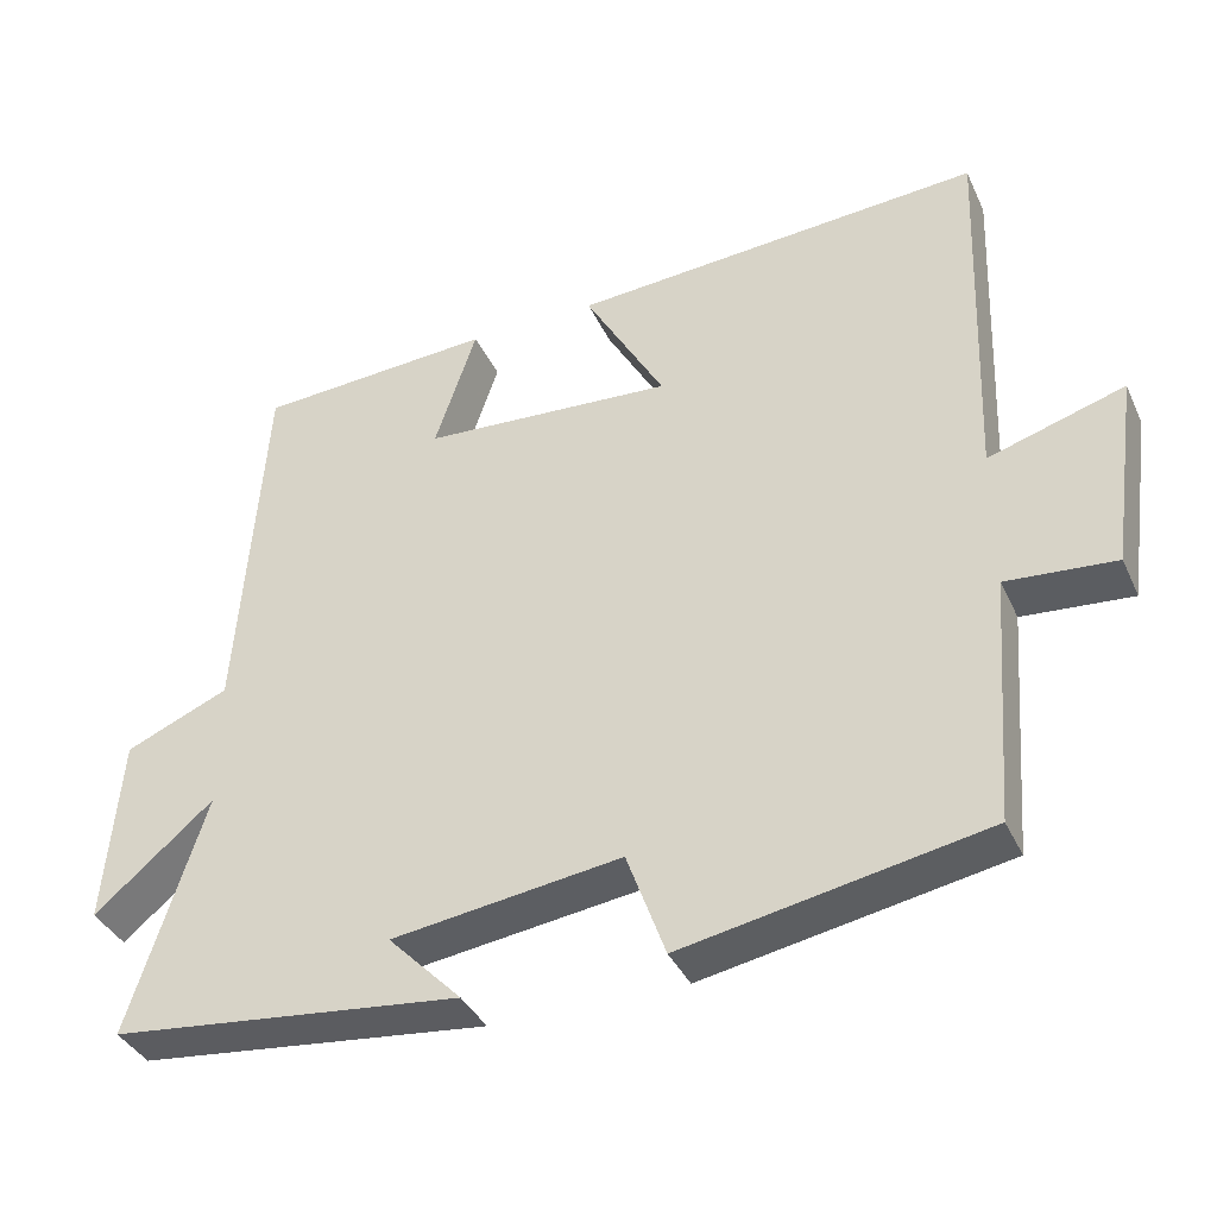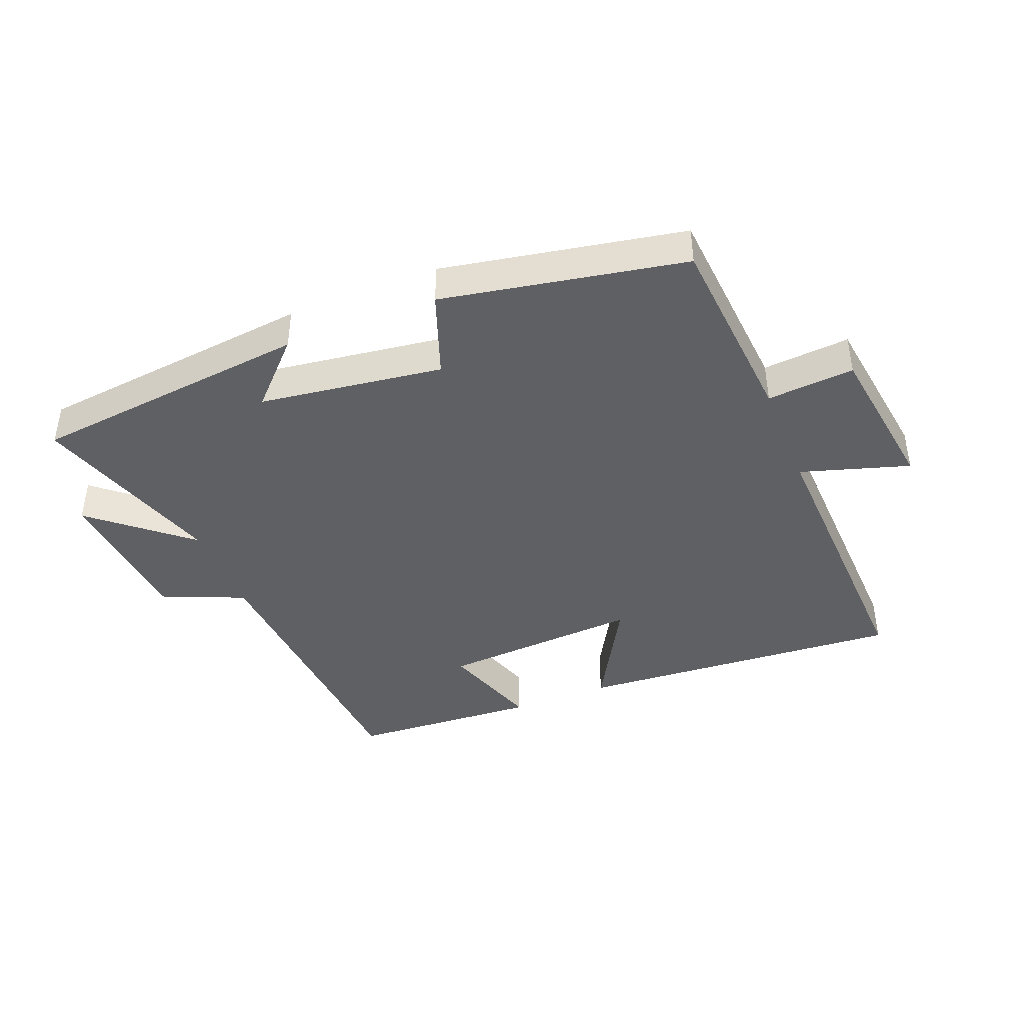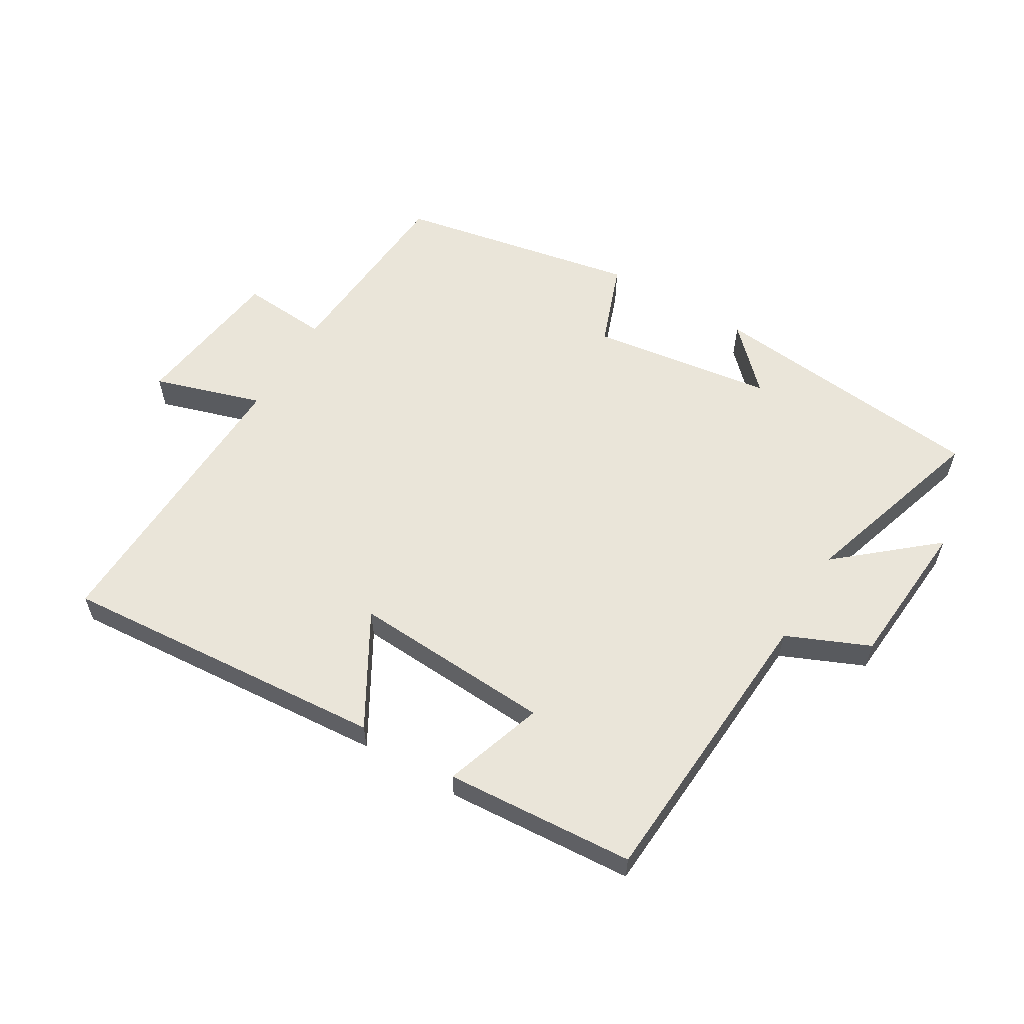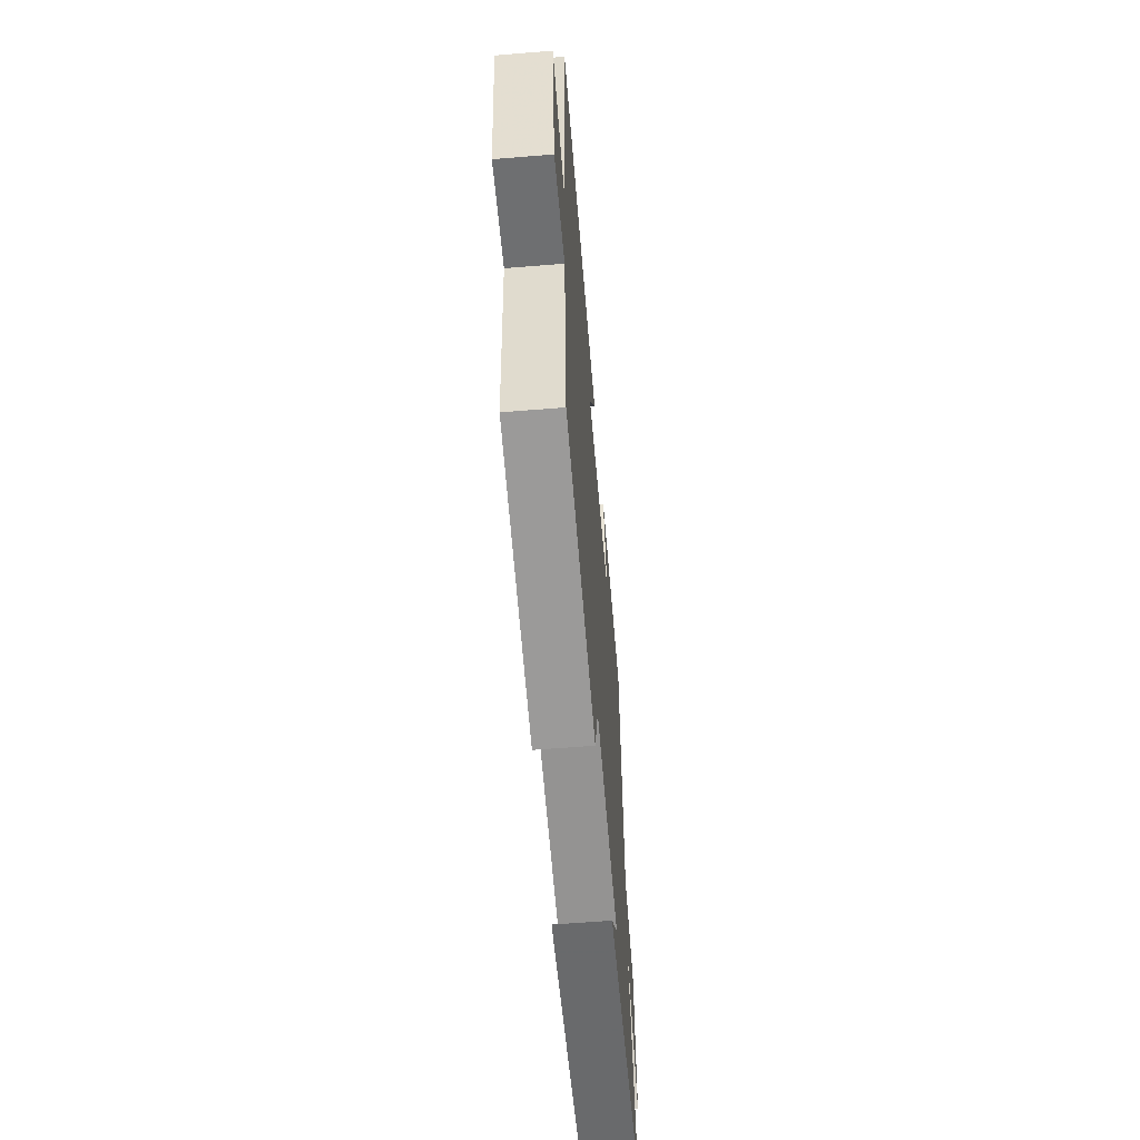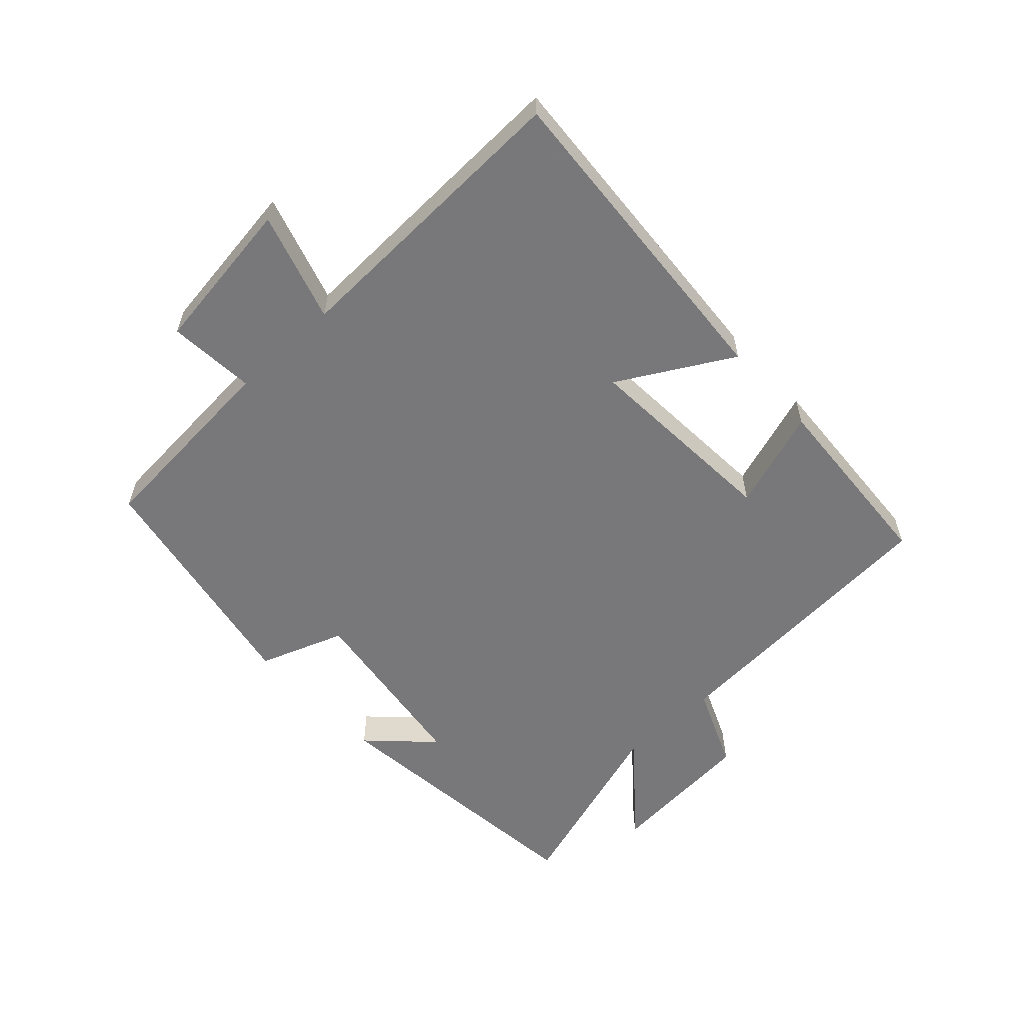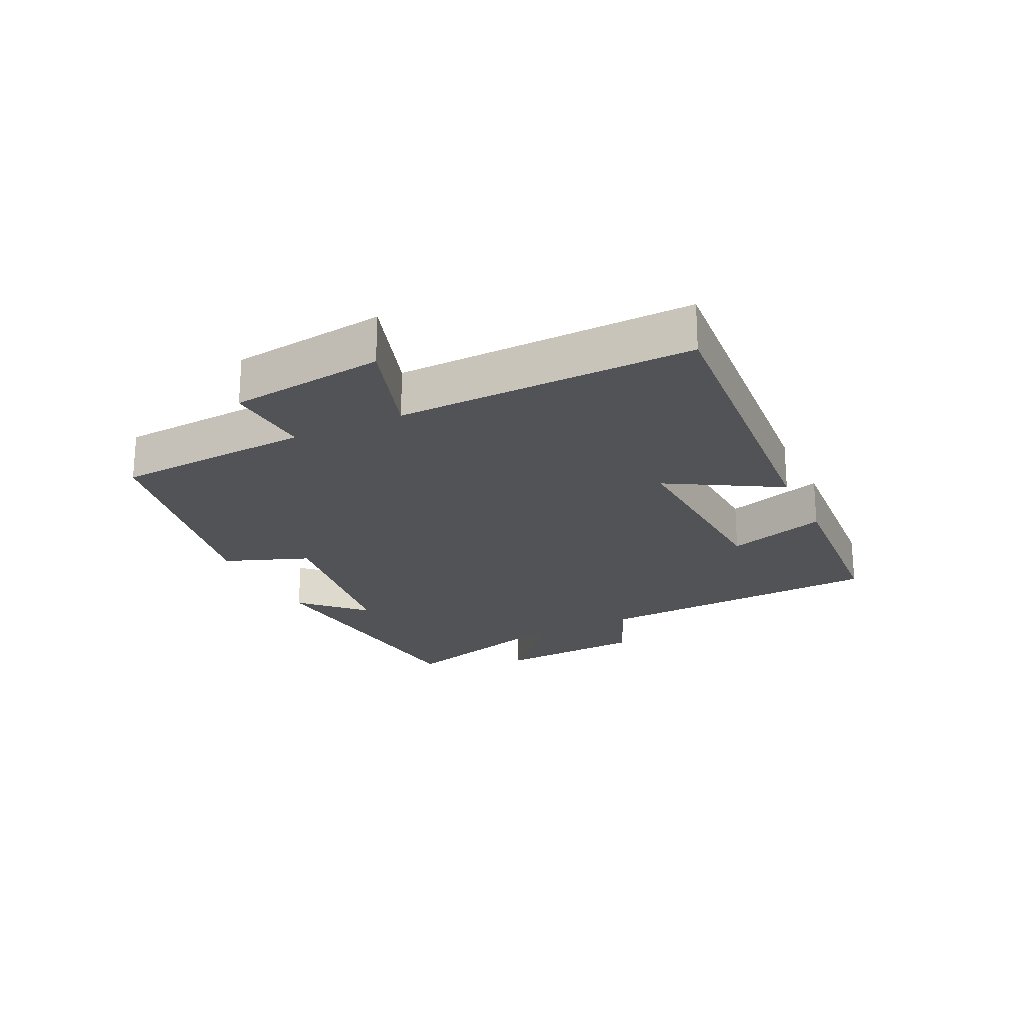
<metadata>
{"format":"obj","ext":"obj","renderer":"f3d","projection":"perspective","resolution":1024,"background":"white","views":[{"elev":-37.6,"azim":-157.2,"up":"+Z"},{"elev":-42.1,"azim":-158.2,"up":"+Y"},{"elev":58.2,"azim":30.6,"up":"+Y"},{"elev":-59.0,"azim":-85.2,"up":"+Z"},{"elev":-57.6,"azim":-47.2,"up":"+Y"},{"elev":-22.1,"azim":-64.9,"up":"+Y"}]}
</metadata>
<code>
v -0.476 0.07 -0.428
v -0.5 0.07 -0.115
v -0.638 0.07 -0.126
v -0.672 0.07 0.12
v -0.5 0.07 0.067
v -0.517 0.07 0.537
v 0.003 0.07 0.5
v -0.098 0.07 0.322
v 0.22 0.07 0.342
v 0.167 0.07 0.5
v 0.467 0.07 0.481
v 0.5 0.07 0.016
v 0.631 0.07 -0.04
v 0.651 0.07 -0.278
v 0.5 0.07 -0.15
v 0.596 0.07 -0.452
v 0.152 0.07 -0.5
v 0.245 0.07 -0.405
v -0.045 0.07 -0.365
v -0.094 0.07 -0.5
v -0.476 0 -0.428
v -0.5 0 -0.115
v -0.638 0 -0.126
v -0.672 0 0.12
v -0.5 0 0.067
v -0.517 0 0.537
v 0.003 0 0.5
v -0.098 0 0.322
v 0.22 0 0.342
v 0.167 0 0.5
v 0.467 0 0.481
v 0.5 0 0.016
v 0.631 0 -0.04
v 0.651 0 -0.278
v 0.5 0 -0.15
v 0.596 0 -0.452
v 0.152 0 -0.5
v 0.245 0 -0.405
v -0.045 0 -0.365
v -0.094 0 -0.5
f 19 20 1 2
f 18 19 2
f 15 16 17 18
f 15 18 2
f 12 13 14 15
f 12 15 2
f 9 10 11 12
f 8 9 12 2
f 5 6 7 8
f 5 8 2 3
f 3 4 5
f 22 21 40 39
f 22 39 38
f 38 37 36 35
f 22 38 35
f 35 34 33 32
f 22 35 32
f 32 31 30 29
f 22 32 29 28
f 28 27 26 25
f 23 22 28 25
f 25 24 23
f 1 21 22 2
f 2 22 23 3
f 3 23 24 4
f 4 24 25 5
f 5 25 26 6
f 6 26 27 7
f 7 27 28 8
f 8 28 29 9
f 9 29 30 10
f 10 30 31 11
f 11 31 32 12
f 12 32 33 13
f 13 33 34 14
f 14 34 35 15
f 15 35 36 16
f 16 36 37 17
f 17 37 38 18
f 18 38 39 19
f 19 39 40 20
f 20 40 21 1

</code>
